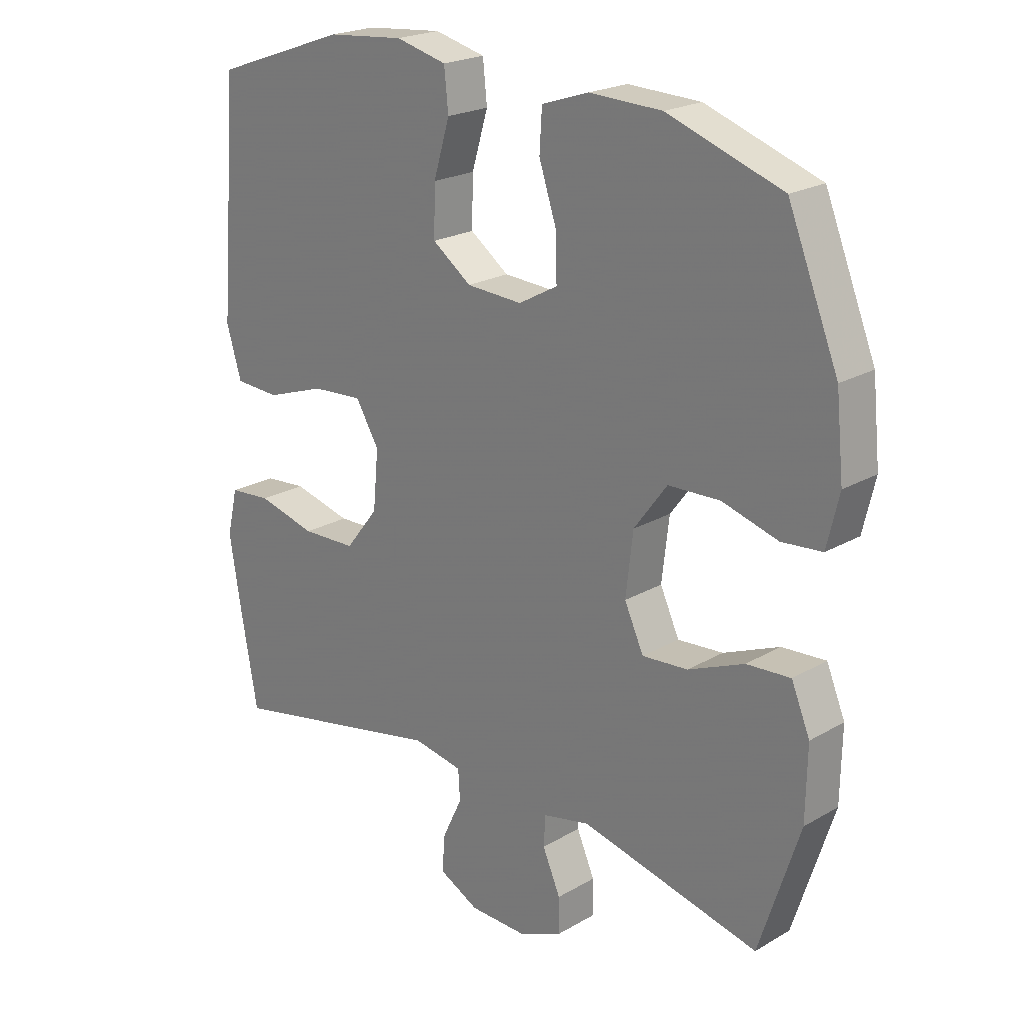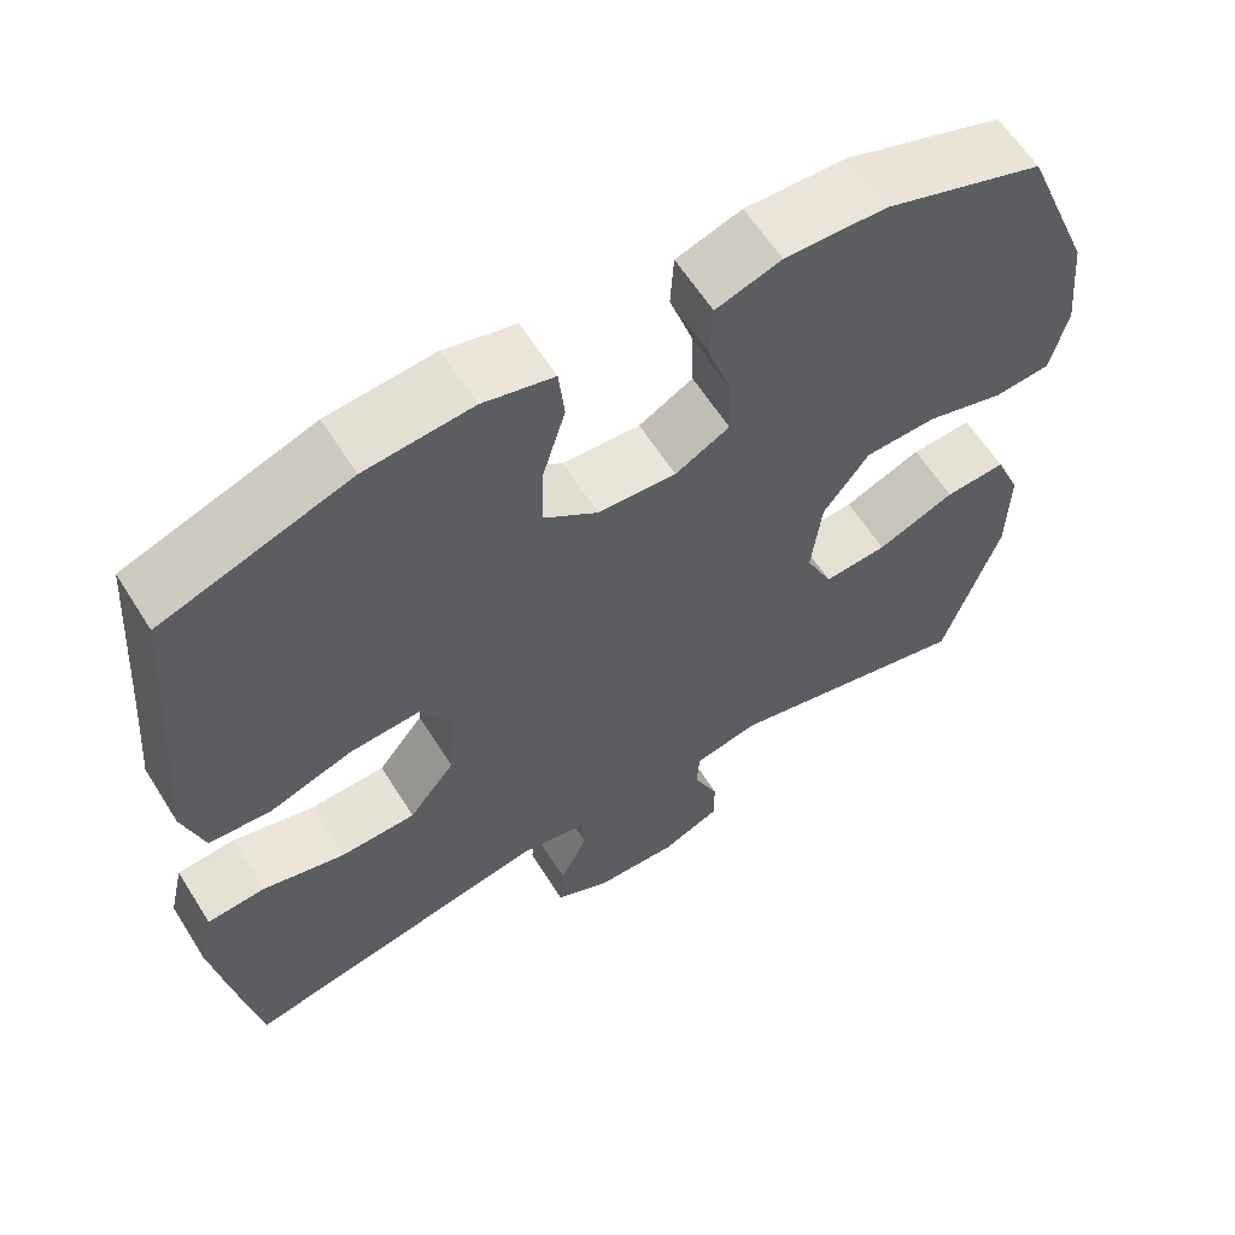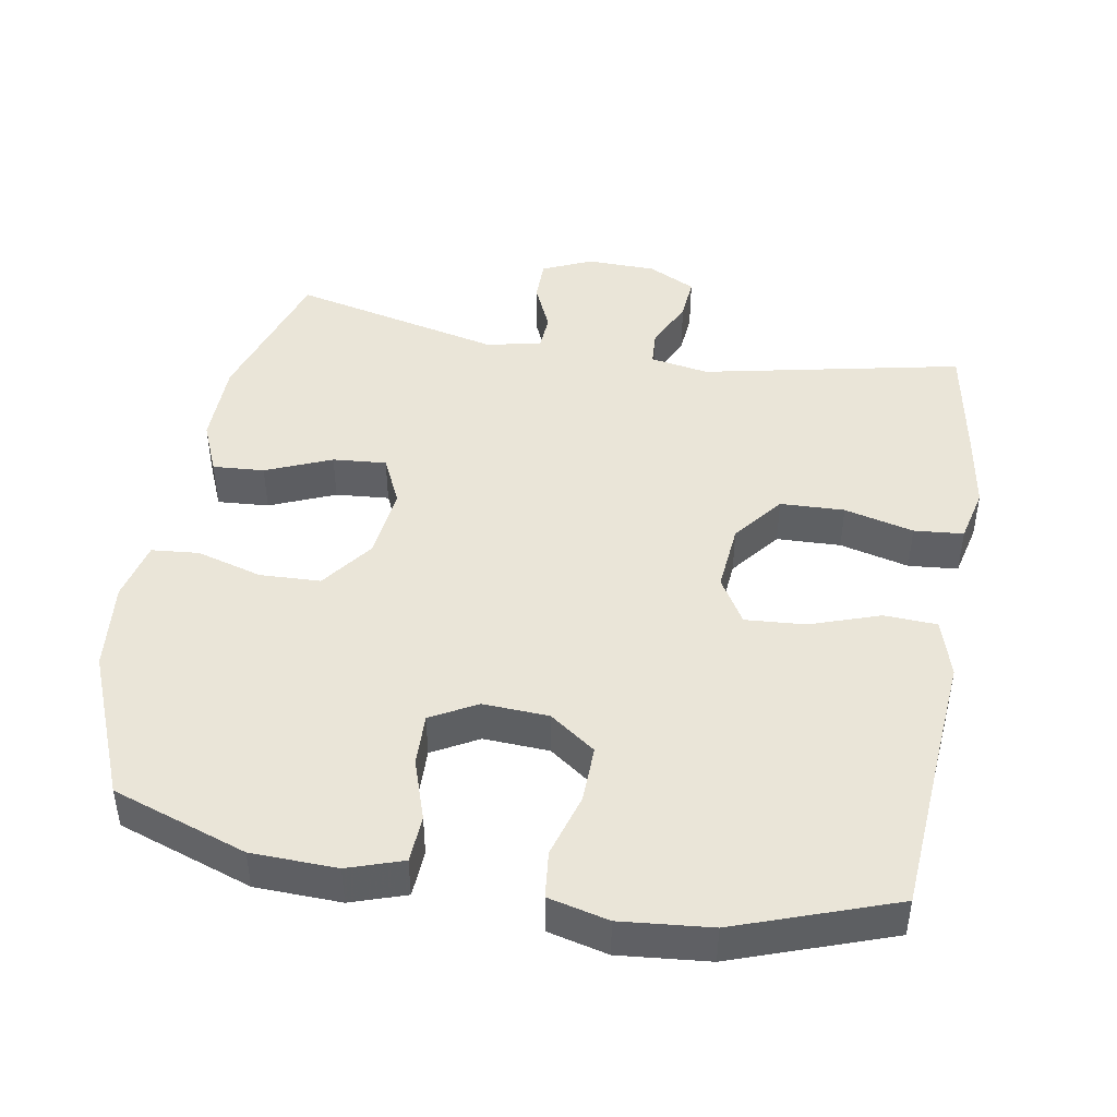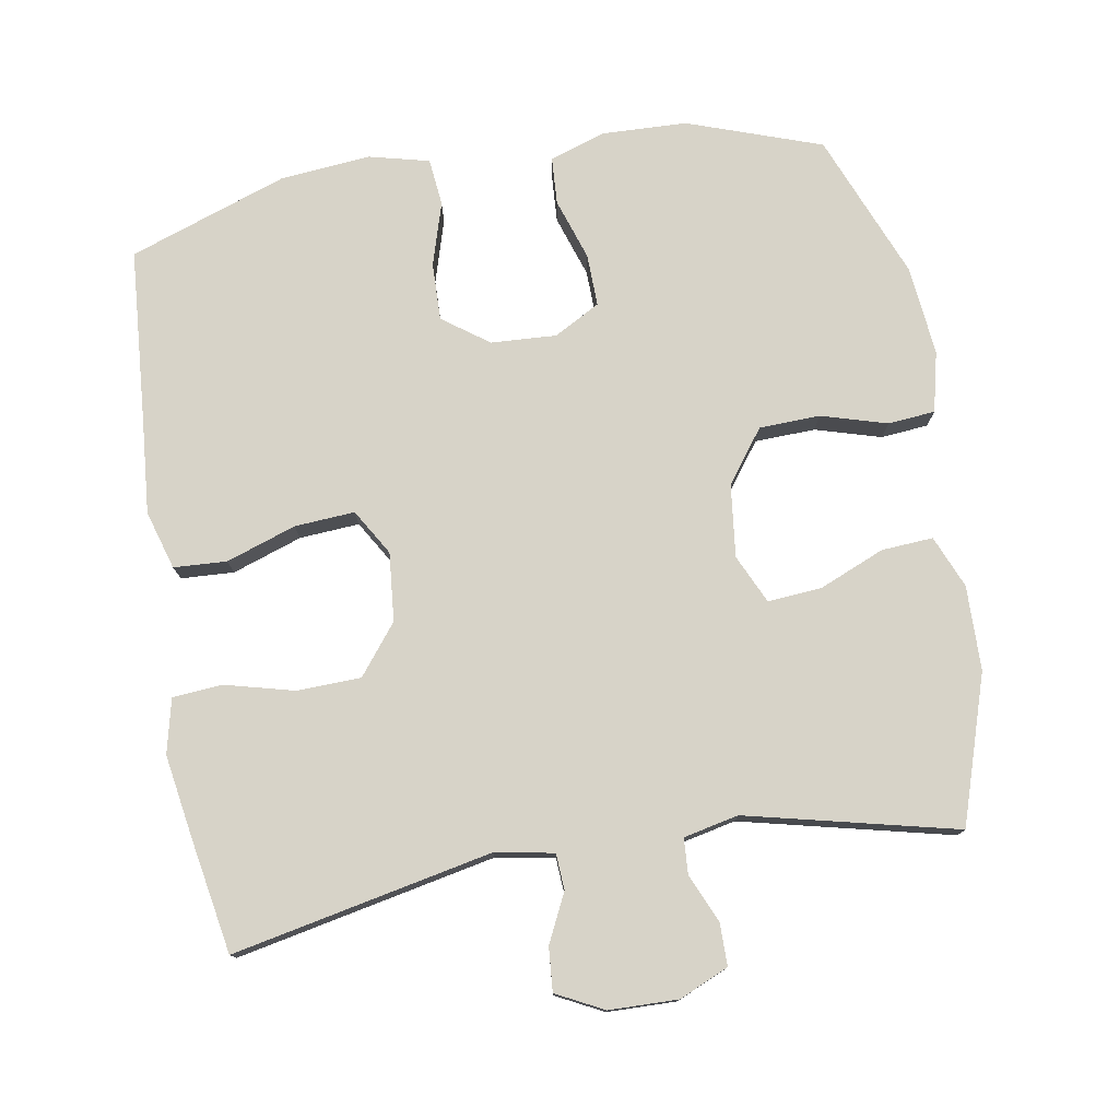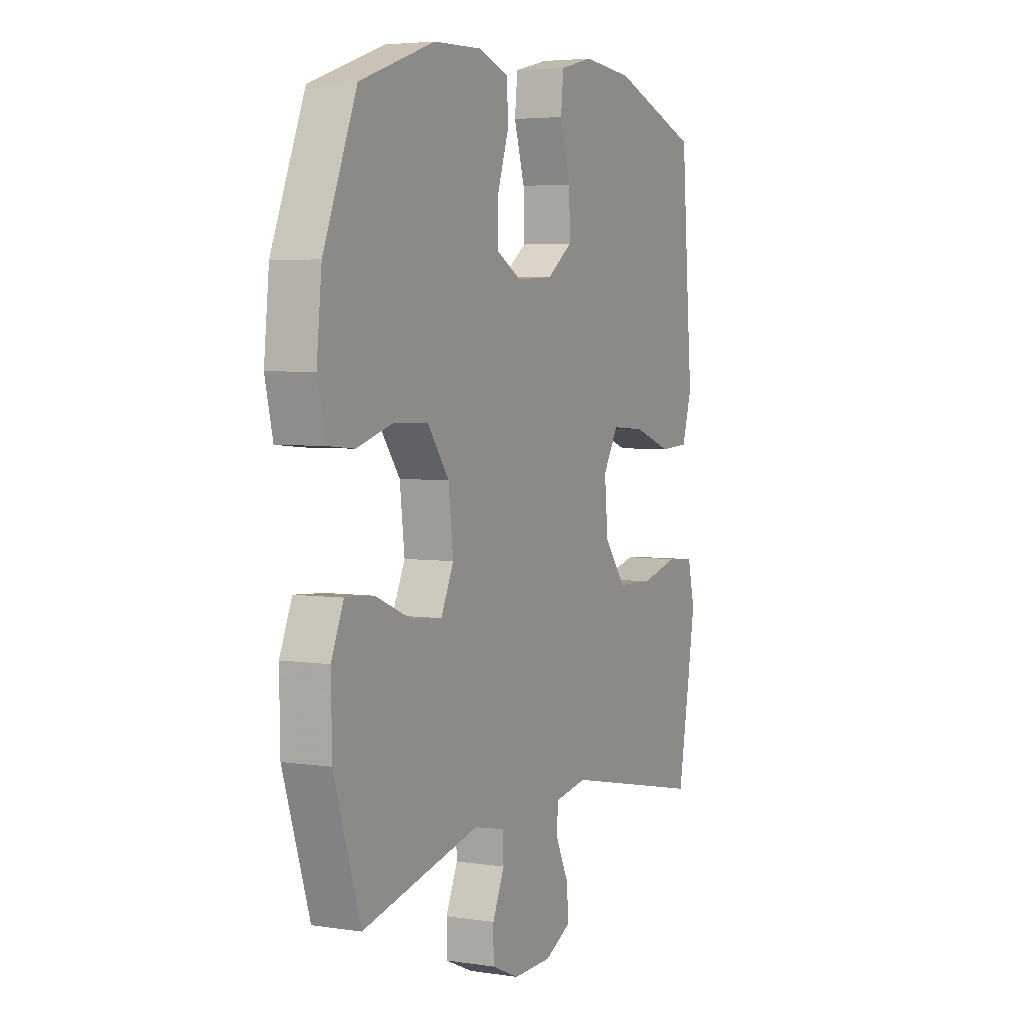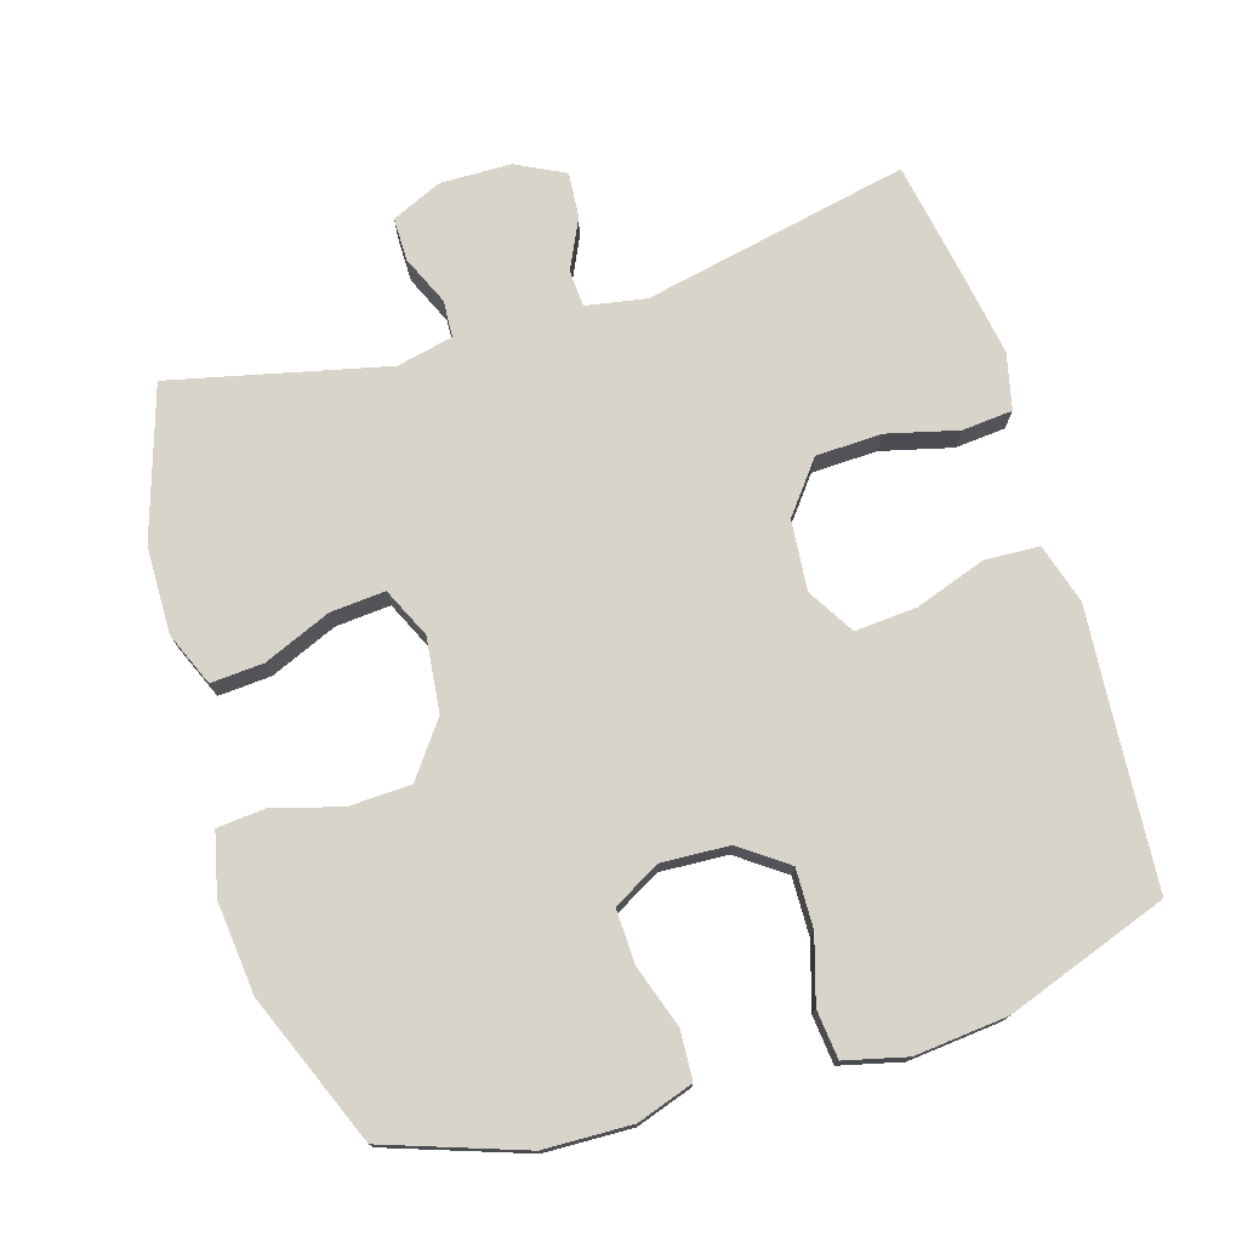
<metadata>
{"format":"obj","ext":"obj","renderer":"f3d","projection":"perspective","resolution":1024,"background":"white","views":[{"elev":21.8,"azim":-135.4,"up":"+Z"},{"elev":61.1,"azim":148.0,"up":"+Z"},{"elev":45.3,"azim":9.8,"up":"+Y"},{"elev":77.1,"azim":170.4,"up":"+Y"},{"elev":4.3,"azim":-63.8,"up":"+Z"},{"elev":75.4,"azim":-17.0,"up":"+Y"}]}
</metadata>
<code>
v 0.5 0.07 -0.5
v 0.132 0.07 -0.424
v 0.049 0.07 -0.439
v 0.046 0.07 -0.49
v 0.079 0.07 -0.559
v 0.084 0.07 -0.621
v 0.017 0.07 -0.655
v -0.081 0.07 -0.657
v -0.151 0.07 -0.626
v -0.151 0.07 -0.566
v -0.121 0.07 -0.498
v -0.124 0.07 -0.447
v -0.202 0.07 -0.43
v -0.5 0.07 -0.5
v -0.567 0.07 -0.291
v -0.569 0.07 -0.171
v -0.538 0.07 -0.097
v -0.465 0.07 -0.102
v -0.372 0.07 -0.141
v -0.296 0.07 -0.147
v -0.264 0.07 -0.078
v -0.276 0.07 0.025
v -0.331 0.07 0.099
v -0.417 0.07 0.102
v -0.51 0.07 0.075
v -0.577 0.07 0.081
v -0.597 0.07 0.166
v -0.584 0.07 0.293
v -0.5 0.07 0.5
v -0.31 0.07 0.566
v -0.189 0.07 0.57
v -0.111 0.07 0.544
v -0.107 0.07 0.477
v -0.136 0.07 0.39
v -0.138 0.07 0.316
v -0.073 0.07 0.28
v 0.02 0.07 0.285
v 0.085 0.07 0.332
v 0.083 0.07 0.413
v 0.056 0.07 0.503
v 0.063 0.07 0.57
v 0.148 0.07 0.591
v 0.276 0.07 0.579
v 0.5 0.07 0.5
v 0.519 0.07 0.25
v 0.53 0.07 0.12
v 0.505 0.07 0.037
v 0.43 0.07 0.033
v 0.331 0.07 0.067
v 0.246 0.07 0.073
v 0.207 0.07 0.008
v 0.216 0.07 -0.089
v 0.271 0.07 -0.159
v 0.362 0.07 -0.162
v 0.46 0.07 -0.137
v 0.53 0.07 -0.143
v 0.548 0.07 -0.22
v 0.529 0.07 -0.337
v 0.5 0 -0.5
v 0.132 0 -0.424
v 0.049 0 -0.439
v 0.046 0 -0.49
v 0.079 0 -0.559
v 0.084 0 -0.621
v 0.017 0 -0.655
v -0.081 0 -0.657
v -0.151 0 -0.626
v -0.151 0 -0.566
v -0.121 0 -0.498
v -0.124 0 -0.447
v -0.202 0 -0.43
v -0.5 0 -0.5
v -0.567 0 -0.291
v -0.569 0 -0.171
v -0.538 0 -0.097
v -0.465 0 -0.102
v -0.372 0 -0.141
v -0.296 0 -0.147
v -0.264 0 -0.078
v -0.276 0 0.025
v -0.331 0 0.099
v -0.417 0 0.102
v -0.51 0 0.075
v -0.577 0 0.081
v -0.597 0 0.166
v -0.584 0 0.293
v -0.5 0 0.5
v -0.31 0 0.566
v -0.189 0 0.57
v -0.111 0 0.544
v -0.107 0 0.477
v -0.136 0 0.39
v -0.138 0 0.316
v -0.073 0 0.28
v 0.02 0 0.285
v 0.085 0 0.332
v 0.083 0 0.413
v 0.056 0 0.503
v 0.063 0 0.57
v 0.148 0 0.591
v 0.276 0 0.579
v 0.5 0 0.5
v 0.519 0 0.25
v 0.53 0 0.12
v 0.505 0 0.037
v 0.43 0 0.033
v 0.331 0 0.067
v 0.246 0 0.073
v 0.207 0 0.008
v 0.216 0 -0.089
v 0.271 0 -0.159
v 0.362 0 -0.162
v 0.46 0 -0.137
v 0.53 0 -0.143
v 0.548 0 -0.22
v 0.529 0 -0.337
f 58 1 2
f 57 58 2
f 56 57 2
f 55 56 2
f 54 55 2
f 53 54 2 3
f 52 53 3
f 51 52 3
f 47 48 49
f 46 47 49
f 45 46 49
f 45 49 50
f 44 45 50
f 43 44 50
f 42 43 50
f 41 42 50
f 40 41 50
f 39 40 50
f 38 39 50 51
f 32 33 34
f 31 32 34
f 30 31 34
f 29 30 34
f 28 29 34
f 27 28 34
f 26 27 34
f 25 26 34
f 24 25 34
f 23 24 34 35
f 22 23 35 36
f 17 18 19
f 16 17 19
f 15 16 19
f 14 15 19
f 13 14 19
f 12 13 19 20
f 9 10 11
f 8 9 11
f 7 8 11
f 6 7 11
f 5 6 11
f 4 5 11
f 3 4 11 12
f 12 20 21
f 3 12 21
f 51 3 21
f 38 51 21
f 37 38 21
f 21 22 36 37
f 60 59 116
f 60 116 115
f 60 115 114
f 60 114 113
f 60 113 112
f 61 60 112 111
f 61 111 110
f 61 110 109
f 107 106 105
f 107 105 104
f 107 104 103
f 108 107 103
f 108 103 102
f 108 102 101
f 108 101 100
f 108 100 99
f 108 99 98
f 108 98 97
f 109 108 97 96
f 92 91 90
f 92 90 89
f 92 89 88
f 92 88 87
f 92 87 86
f 92 86 85
f 92 85 84
f 92 84 83
f 92 83 82
f 93 92 82 81
f 94 93 81 80
f 77 76 75
f 77 75 74
f 77 74 73
f 77 73 72
f 77 72 71
f 78 77 71 70
f 69 68 67
f 69 67 66
f 69 66 65
f 69 65 64
f 69 64 63
f 69 63 62
f 70 69 62 61
f 79 78 70
f 79 70 61
f 79 61 109
f 79 109 96
f 79 96 95
f 95 94 80 79
f 1 59 60 2
f 2 60 61 3
f 3 61 62 4
f 4 62 63 5
f 5 63 64 6
f 6 64 65 7
f 7 65 66 8
f 8 66 67 9
f 9 67 68 10
f 10 68 69 11
f 11 69 70 12
f 12 70 71 13
f 13 71 72 14
f 14 72 73 15
f 15 73 74 16
f 16 74 75 17
f 17 75 76 18
f 18 76 77 19
f 19 77 78 20
f 20 78 79 21
f 21 79 80 22
f 22 80 81 23
f 23 81 82 24
f 24 82 83 25
f 25 83 84 26
f 26 84 85 27
f 27 85 86 28
f 28 86 87 29
f 29 87 88 30
f 30 88 89 31
f 31 89 90 32
f 32 90 91 33
f 33 91 92 34
f 34 92 93 35
f 35 93 94 36
f 36 94 95 37
f 37 95 96 38
f 38 96 97 39
f 39 97 98 40
f 40 98 99 41
f 41 99 100 42
f 42 100 101 43
f 43 101 102 44
f 44 102 103 45
f 45 103 104 46
f 46 104 105 47
f 47 105 106 48
f 48 106 107 49
f 49 107 108 50
f 50 108 109 51
f 51 109 110 52
f 52 110 111 53
f 53 111 112 54
f 54 112 113 55
f 55 113 114 56
f 56 114 115 57
f 57 115 116 58
f 58 116 59 1

</code>
